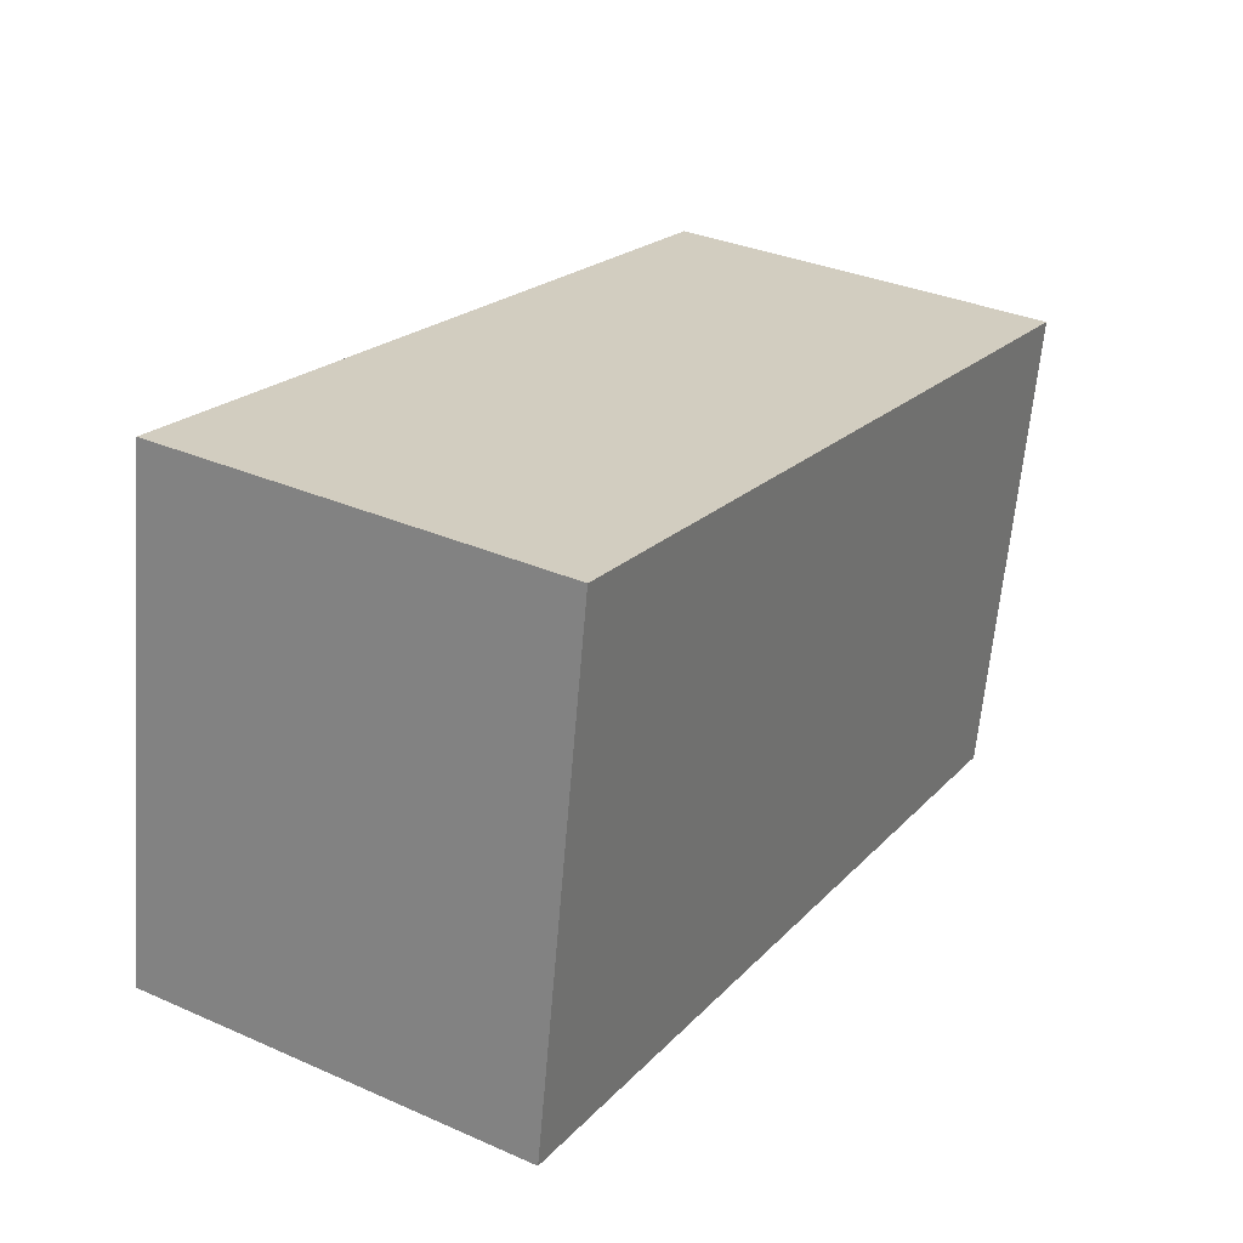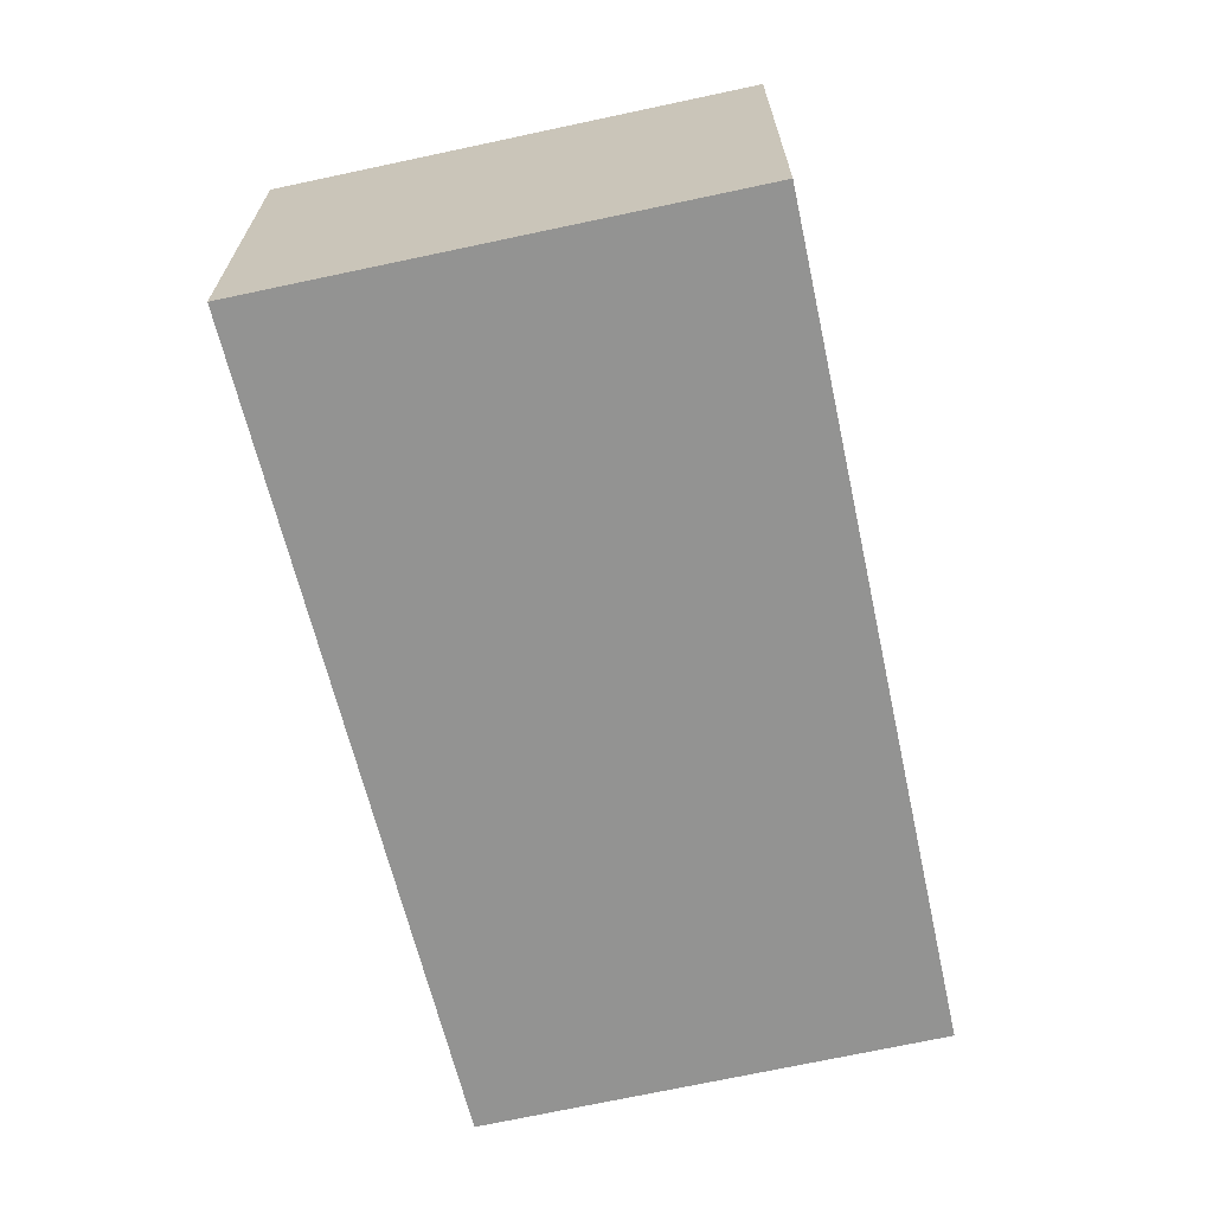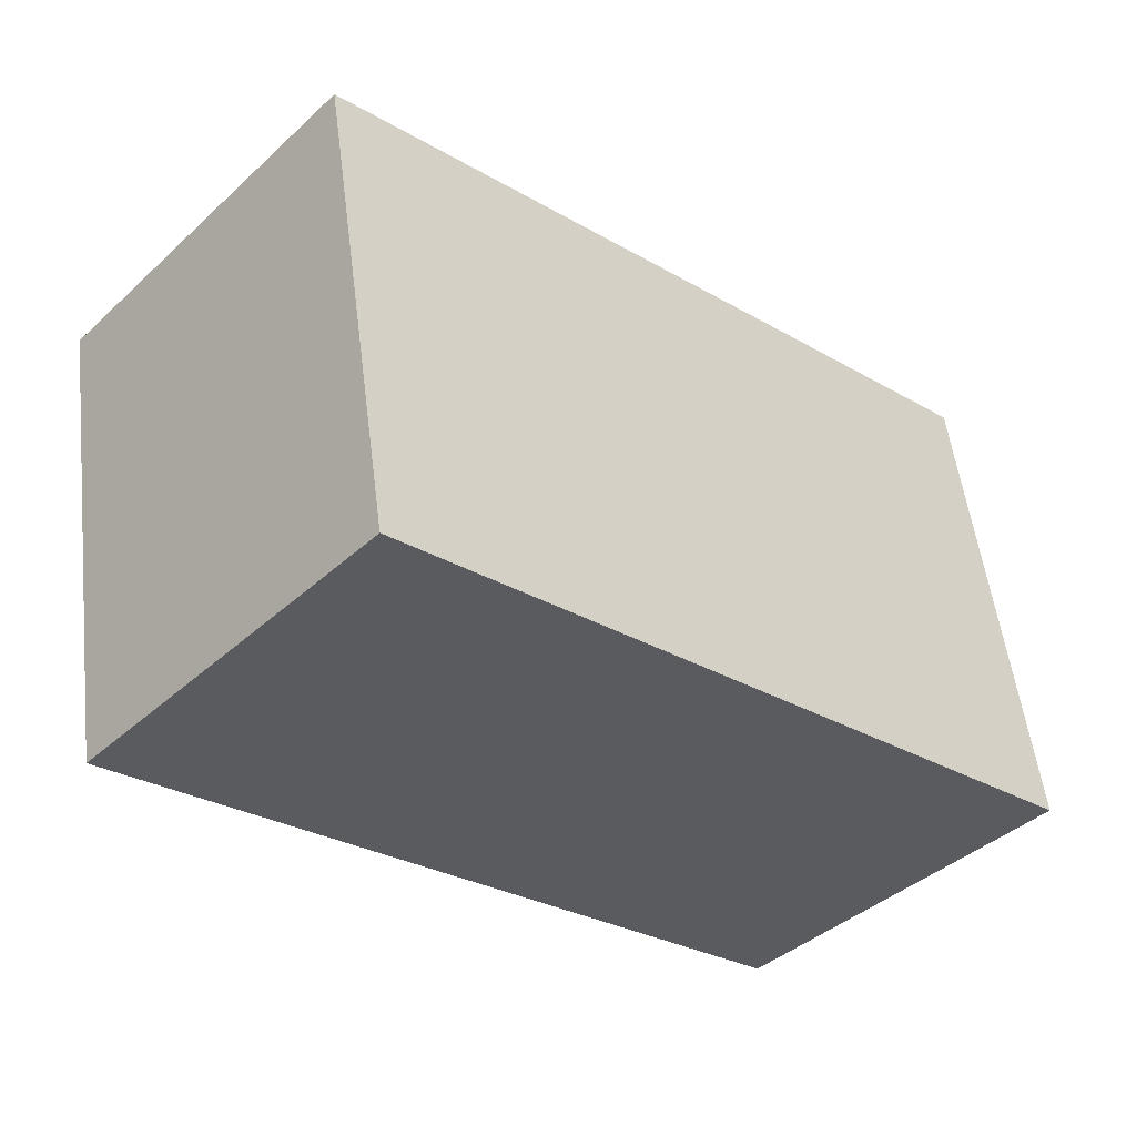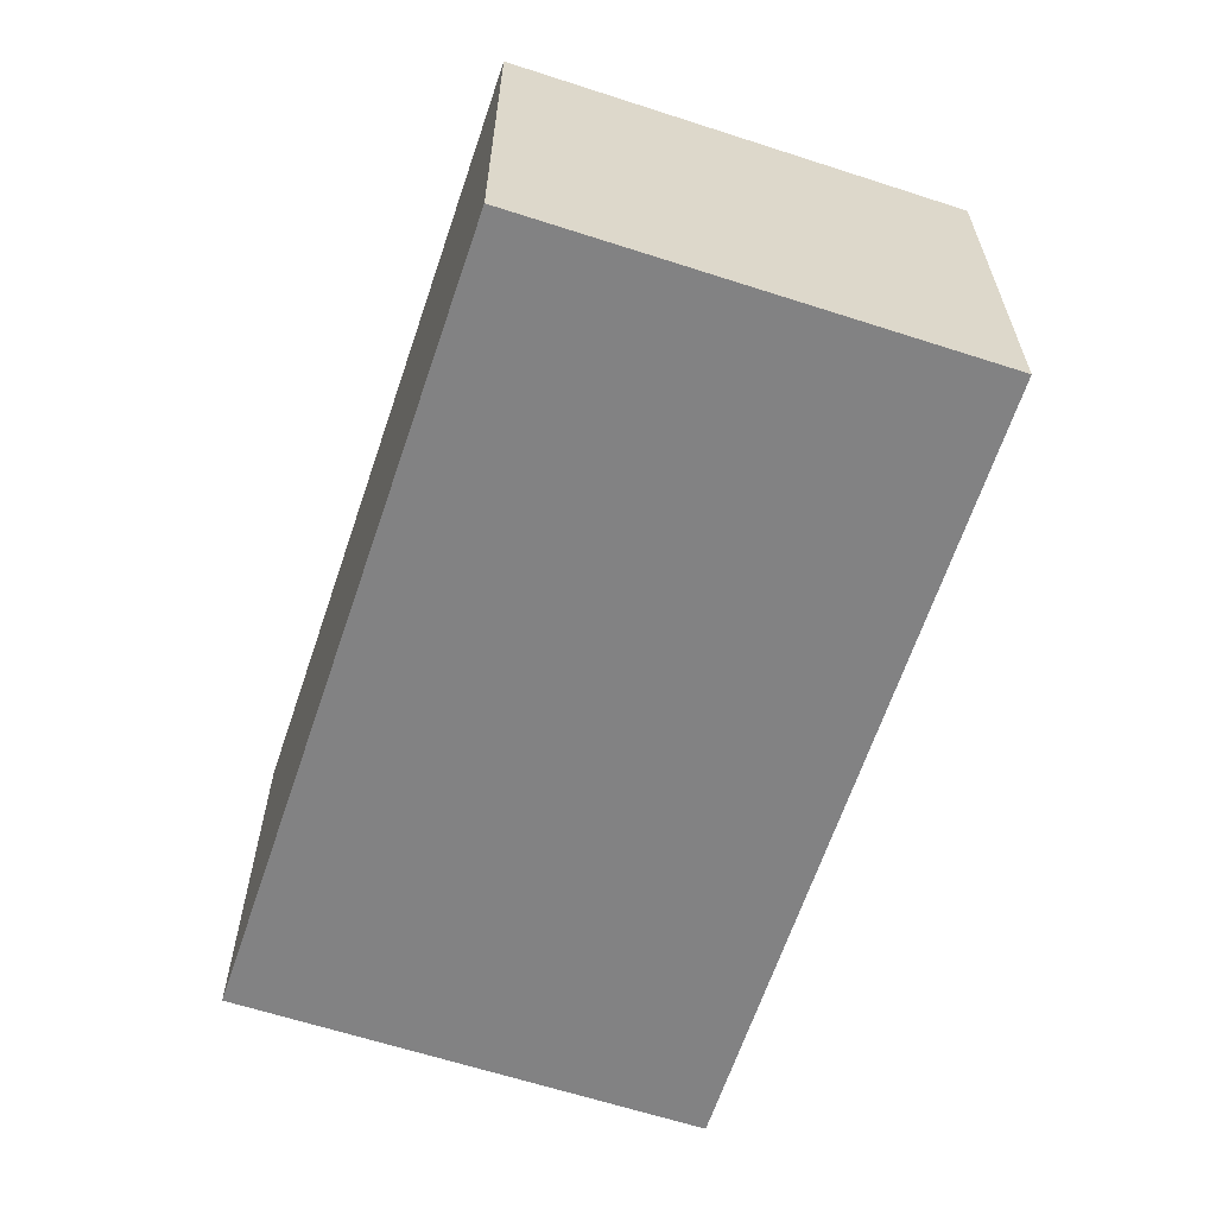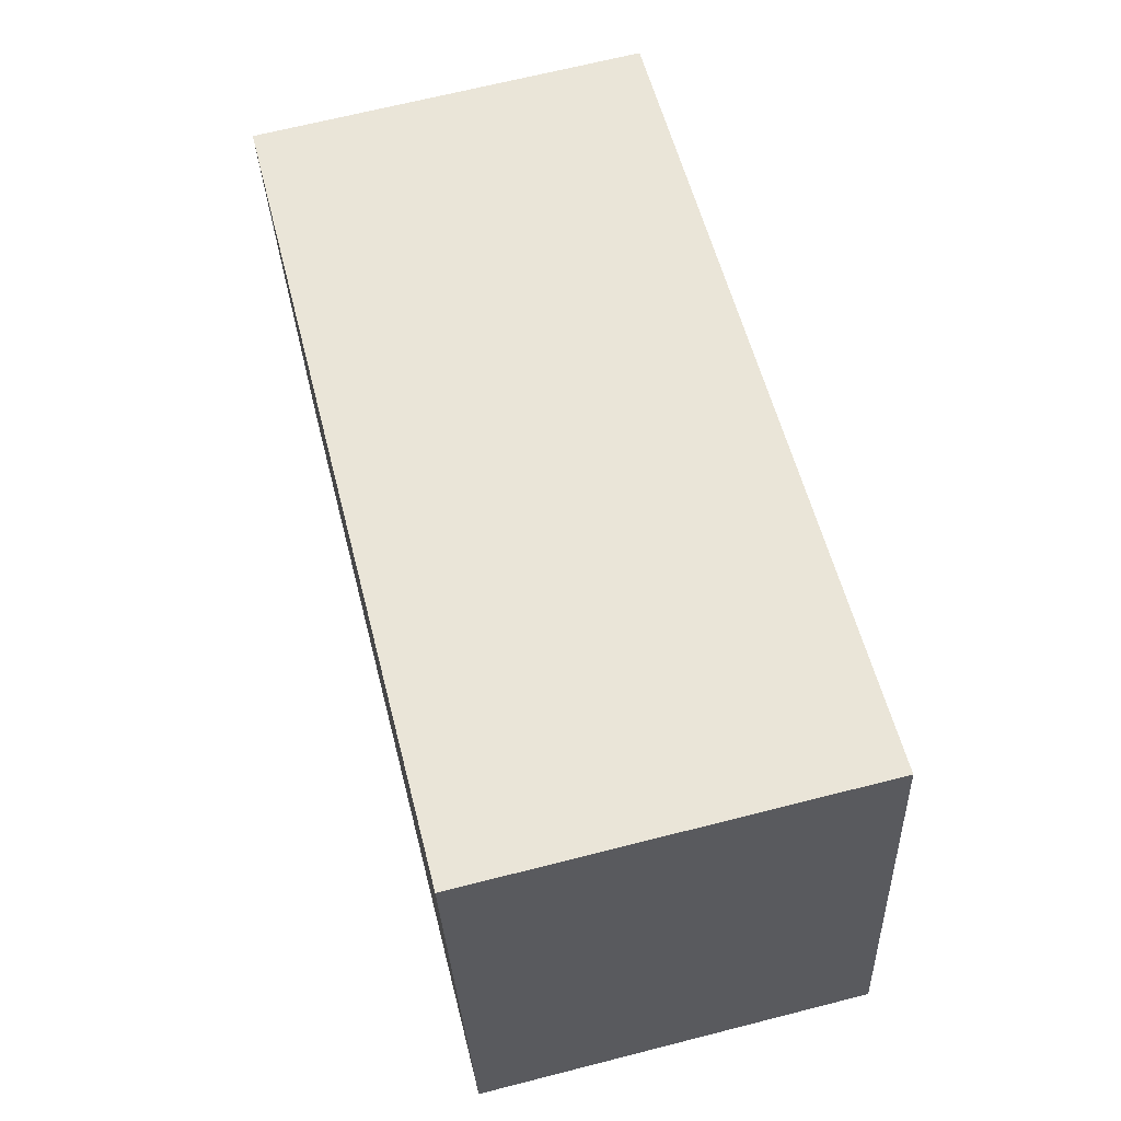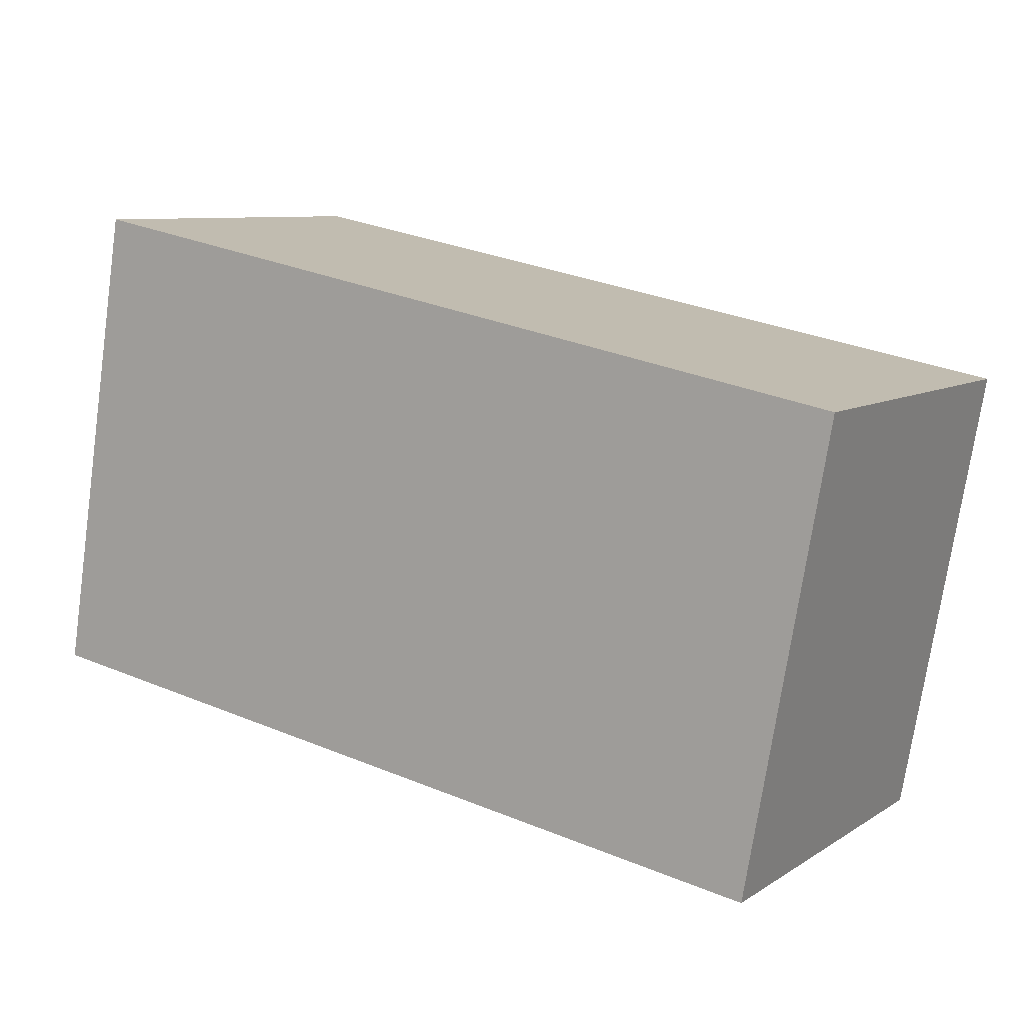
<metadata>
{"format":"obj","ext":"obj","renderer":"f3d","projection":"perspective","resolution":1024,"background":"white","views":[{"elev":33.5,"azim":120.9,"up":"+Z"},{"elev":-66.6,"azim":92.8,"up":"+Y"},{"elev":-41.1,"azim":-42.4,"up":"+Z"},{"elev":-60.9,"azim":-118.3,"up":"+Y"},{"elev":67.6,"azim":75.7,"up":"+Z"},{"elev":8.6,"azim":-148.2,"up":"+Z"}]}
</metadata>
<code>
v  0 3.022 1.85e-16
v  6.946 3.022 -2.466
v  0.626 3.022 -3.524
v  6.34 3.022 1.236
v  0.626 2.158e-16 -3.524
v  0 0 0
v  6.34 -7.568e-17 1.236
v  6.946 1.51e-16 -2.466
g defaultobject
f 1 2 3
f 2 1 4
f 5 1 3
f 1 5 6
f 6 4 1
f 4 6 7
f 7 2 4
f 2 7 8
f 8 3 2
f 3 8 5
f 5 7 6
f 7 5 8

</code>
